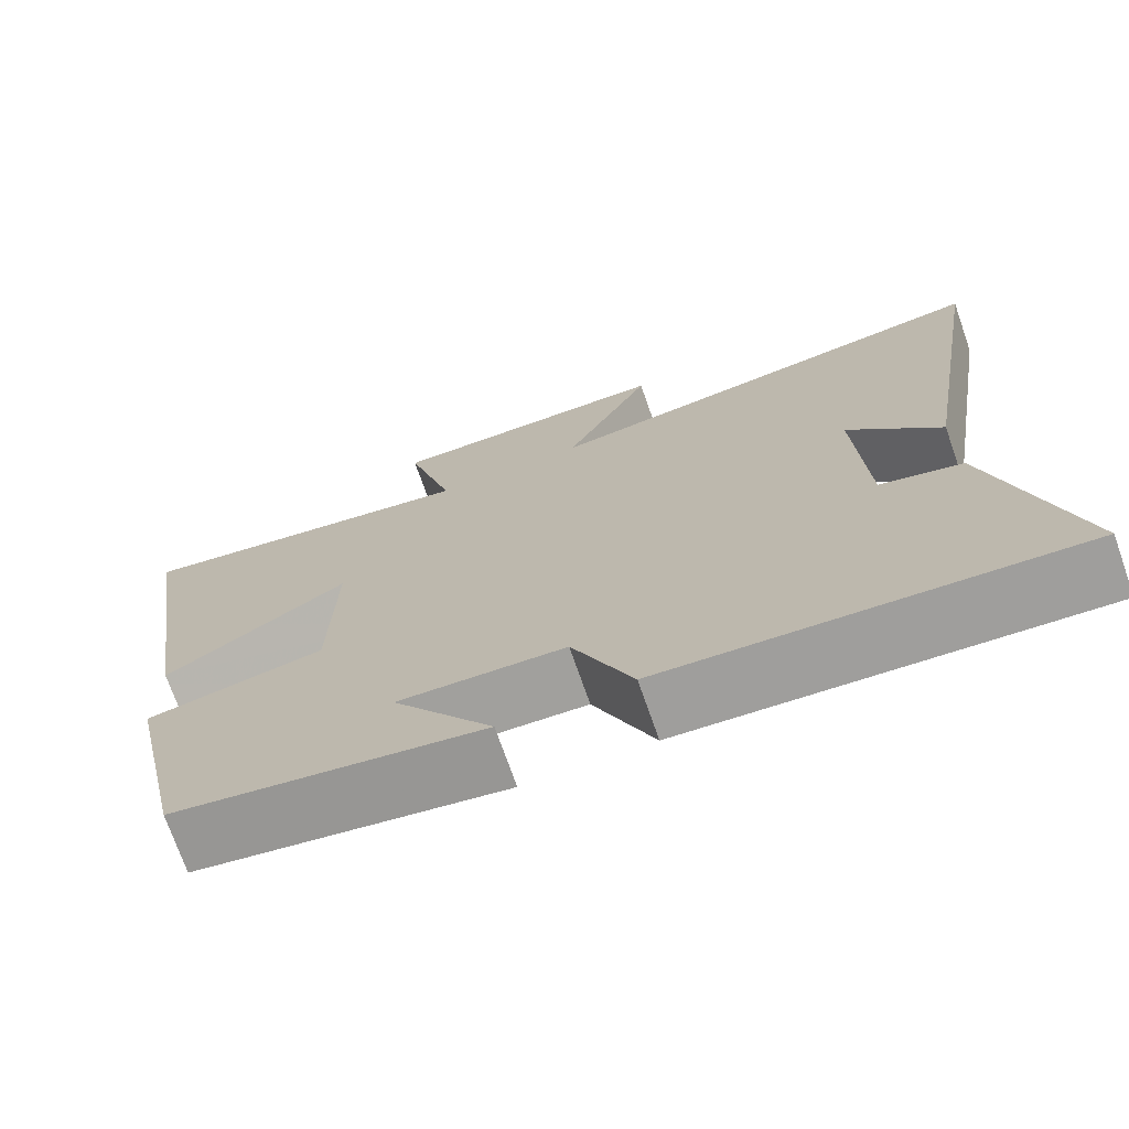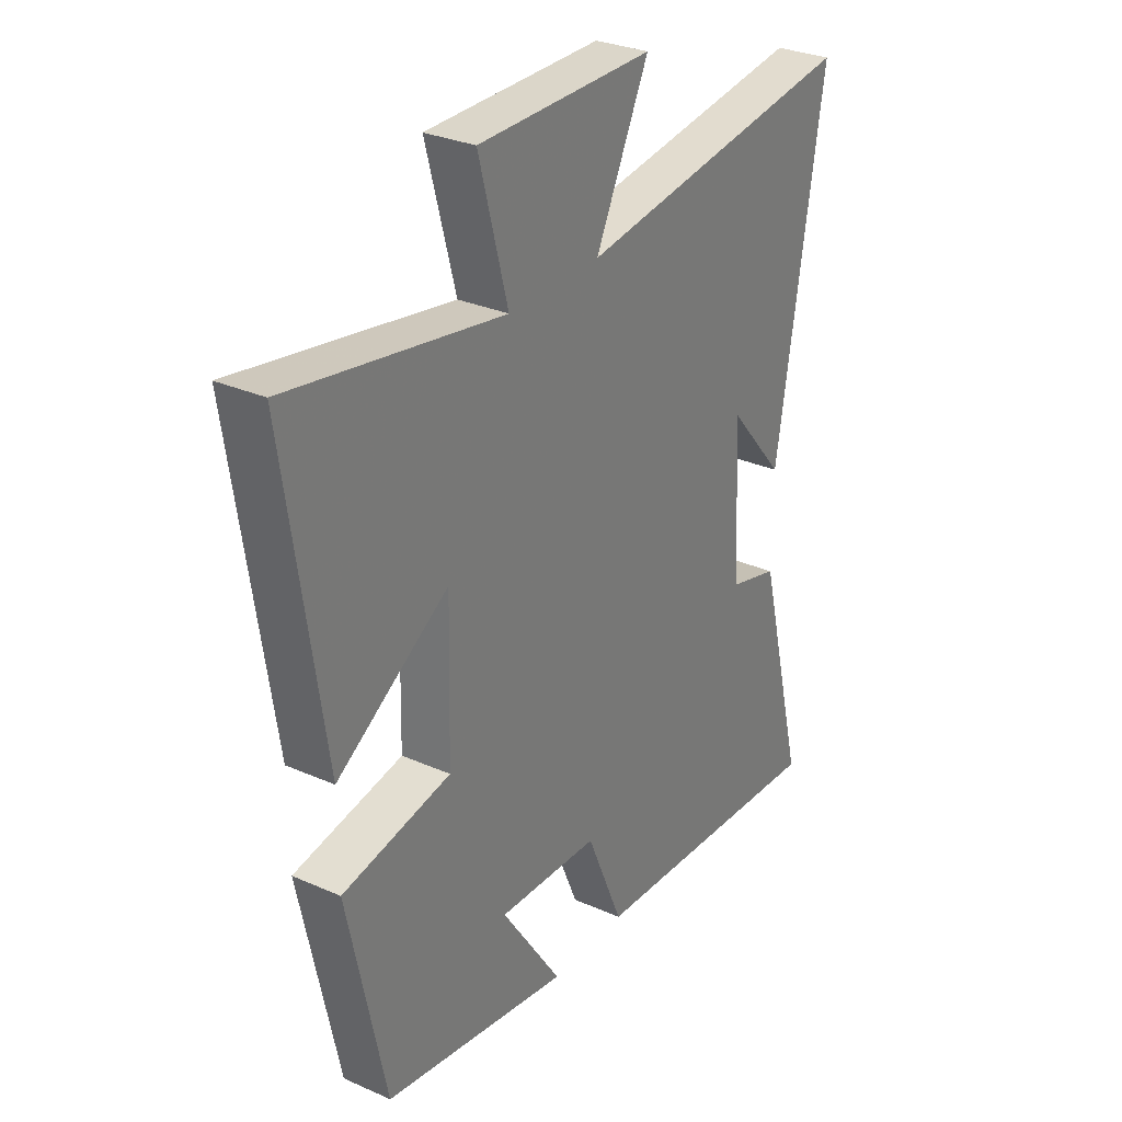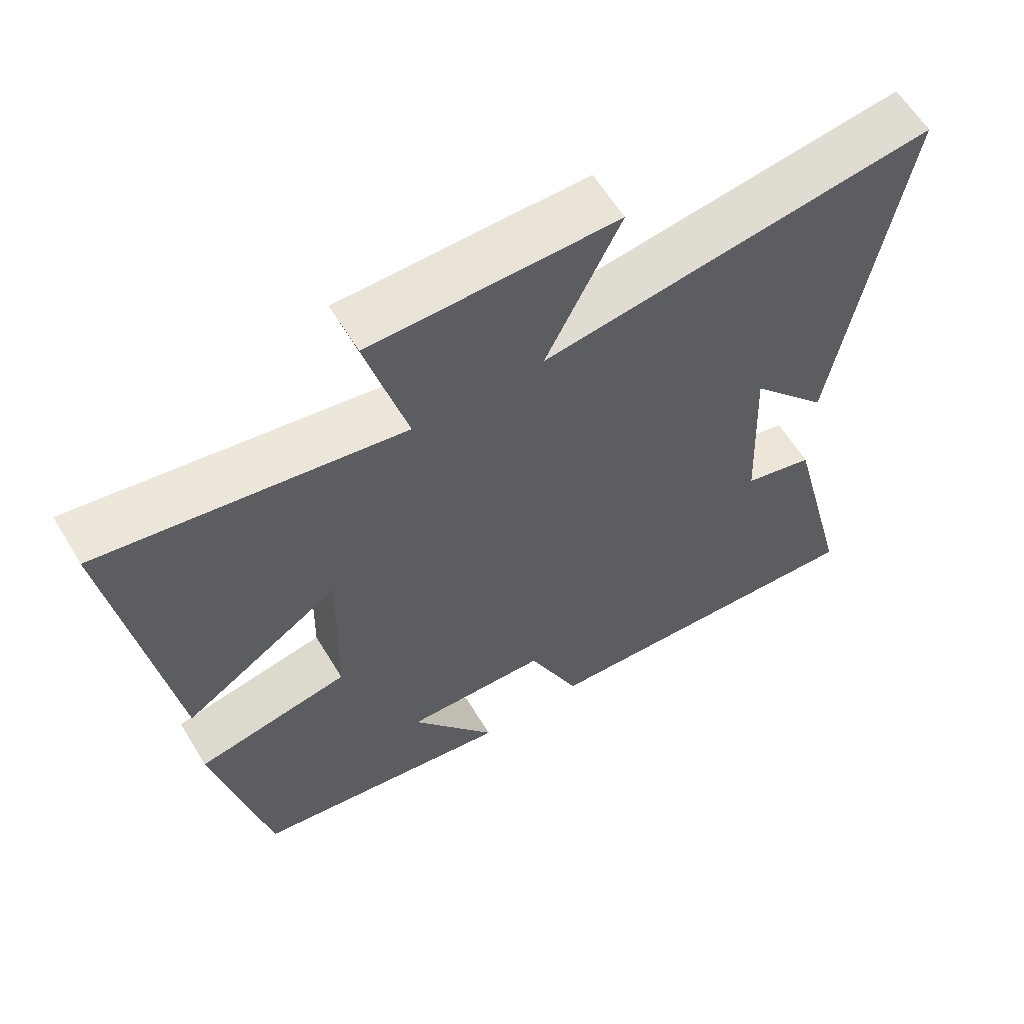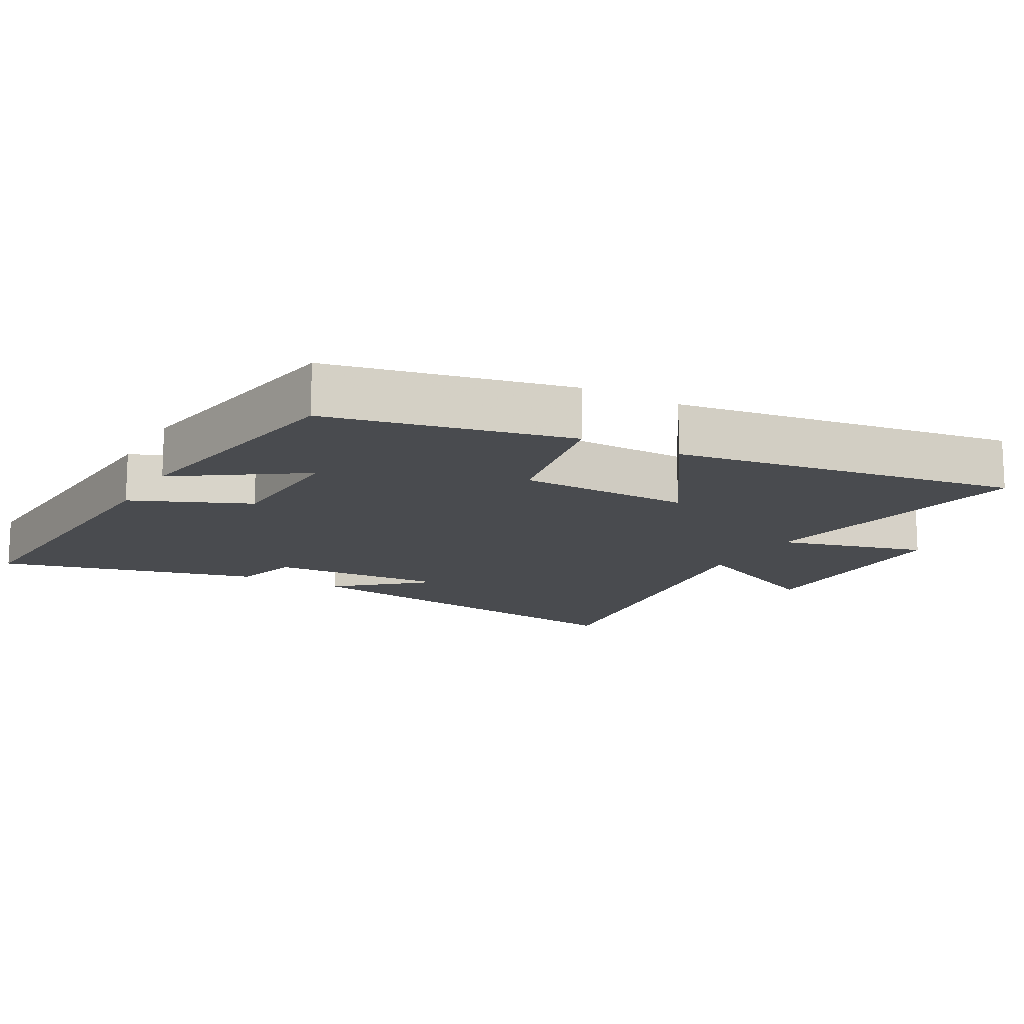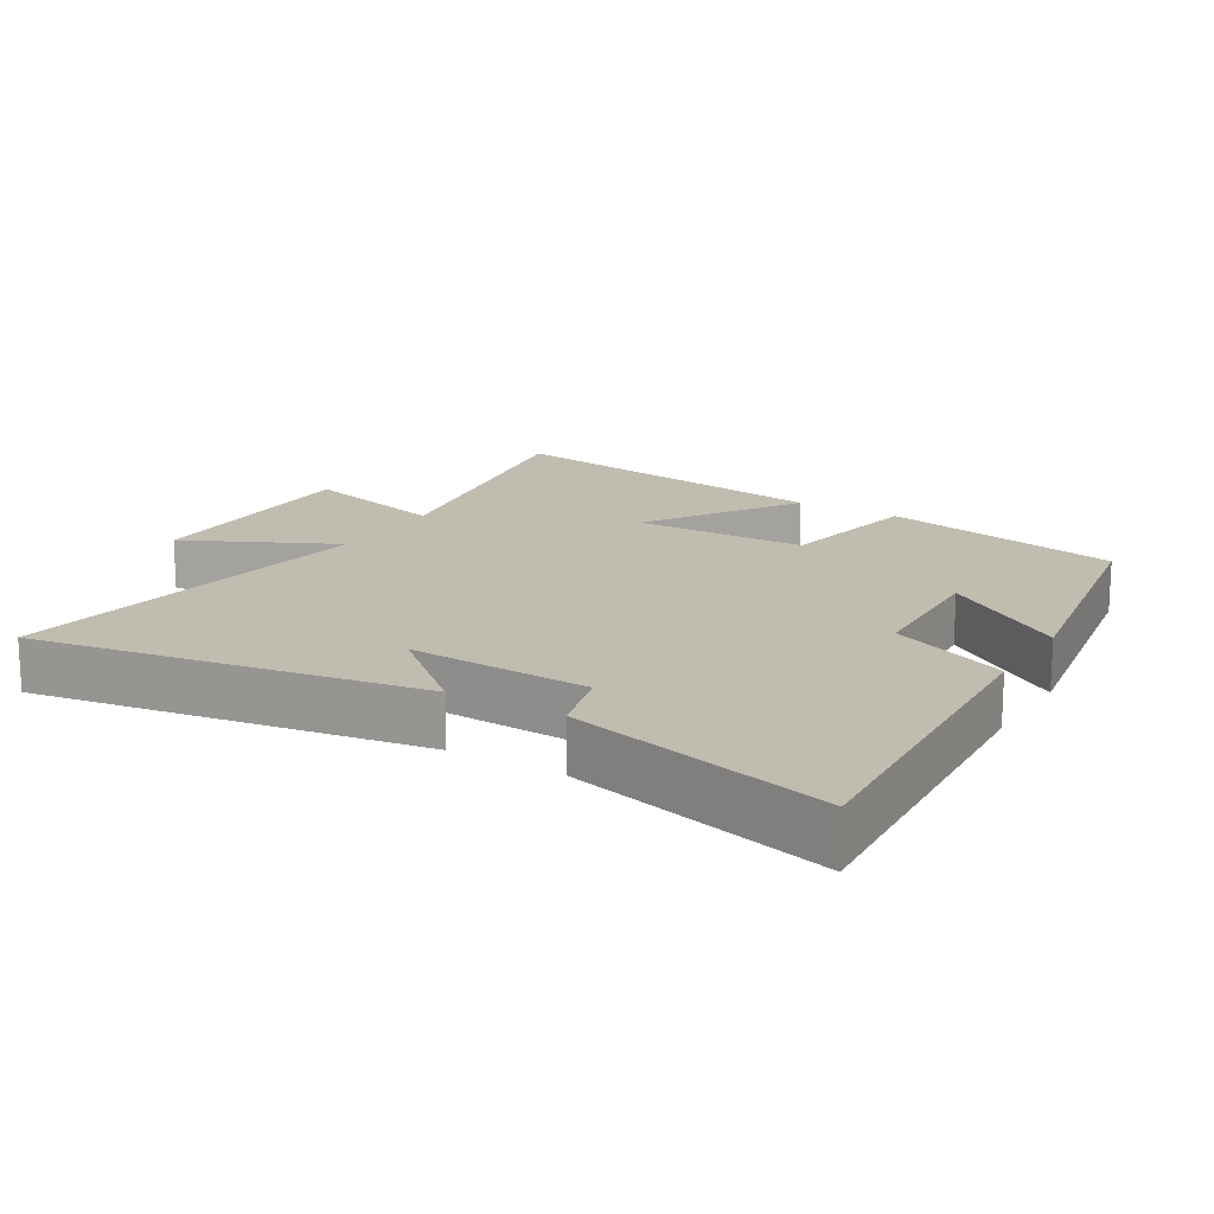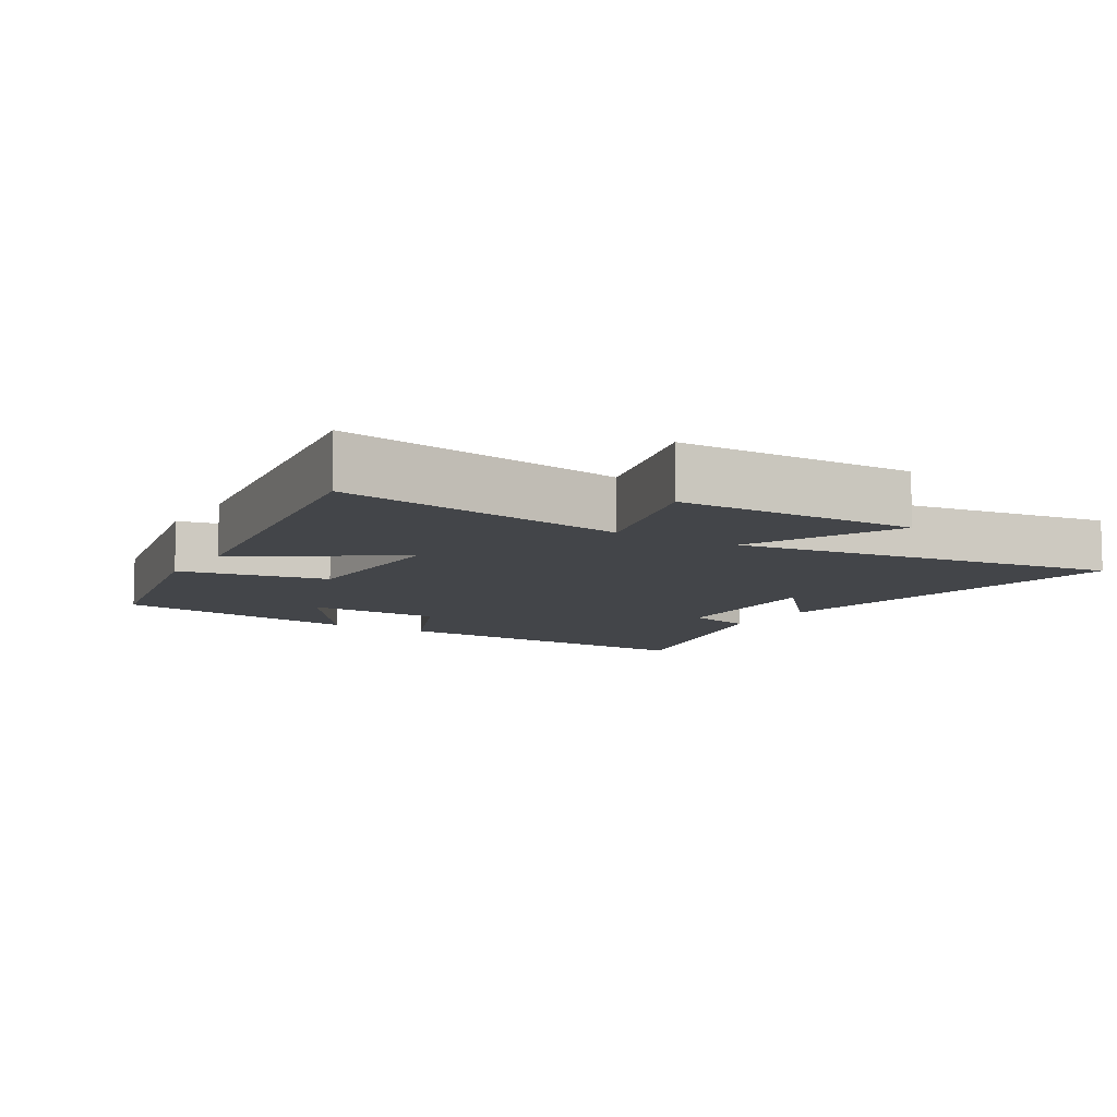
<metadata>
{"format":"obj","ext":"obj","renderer":"f3d","projection":"perspective","resolution":1024,"background":"white","views":[{"elev":-72.7,"azim":19.3,"up":"+Z"},{"elev":29.9,"azim":-57.1,"up":"+Z"},{"elev":60.9,"azim":-31.2,"up":"+Z"},{"elev":-14.1,"azim":-119.0,"up":"+Y"},{"elev":16.4,"azim":121.0,"up":"+Y"},{"elev":-8.9,"azim":-31.1,"up":"+Y"}]}
</metadata>
<code>
v 0.596 0.07 -0.531
v 0.101 0.07 -0.5
v 0.028 0.07 -0.328
v -0.174 0.07 -0.32
v -0.053 0.07 -0.5
v -0.425 0.07 -0.438
v -0.5 0.07 -0.084
v -0.284 0.07 -0.042
v -0.278 0.07 0.212
v -0.5 0.07 0.068
v -0.575 0.07 0.573
v -0.15 0.07 0.5
v -0.208 0.07 0.717
v 0.14 0.07 0.719
v 0.034 0.07 0.5
v 0.593 0.07 0.579
v 0.5 0.07 0.014
v 0.388 0.07 0.145
v 0.4 0.07 -0.121
v 0.5 0.07 -0.148
v 0.596 0 -0.531
v 0.101 0 -0.5
v 0.028 0 -0.328
v -0.174 0 -0.32
v -0.053 0 -0.5
v -0.425 0 -0.438
v -0.5 0 -0.084
v -0.284 0 -0.042
v -0.278 0 0.212
v -0.5 0 0.068
v -0.575 0 0.573
v -0.15 0 0.5
v -0.208 0 0.717
v 0.14 0 0.719
v 0.034 0 0.5
v 0.593 0 0.579
v 0.5 0 0.014
v 0.388 0 0.145
v 0.4 0 -0.121
v 0.5 0 -0.148
f 19 20 1 2
f 18 19 2 3
f 16 17 18
f 15 16 18 3
f 12 13 14 15
f 12 15 3 4
f 9 10 11 12
f 8 9 12 4
f 7 8 4
f 4 5 6 7
f 22 21 40 39
f 23 22 39 38
f 38 37 36
f 23 38 36 35
f 35 34 33 32
f 24 23 35 32
f 32 31 30 29
f 24 32 29 28
f 24 28 27
f 27 26 25 24
f 1 21 22 2
f 2 22 23 3
f 3 23 24 4
f 4 24 25 5
f 5 25 26 6
f 6 26 27 7
f 7 27 28 8
f 8 28 29 9
f 9 29 30 10
f 10 30 31 11
f 11 31 32 12
f 12 32 33 13
f 13 33 34 14
f 14 34 35 15
f 15 35 36 16
f 16 36 37 17
f 17 37 38 18
f 18 38 39 19
f 19 39 40 20
f 20 40 21 1

</code>
